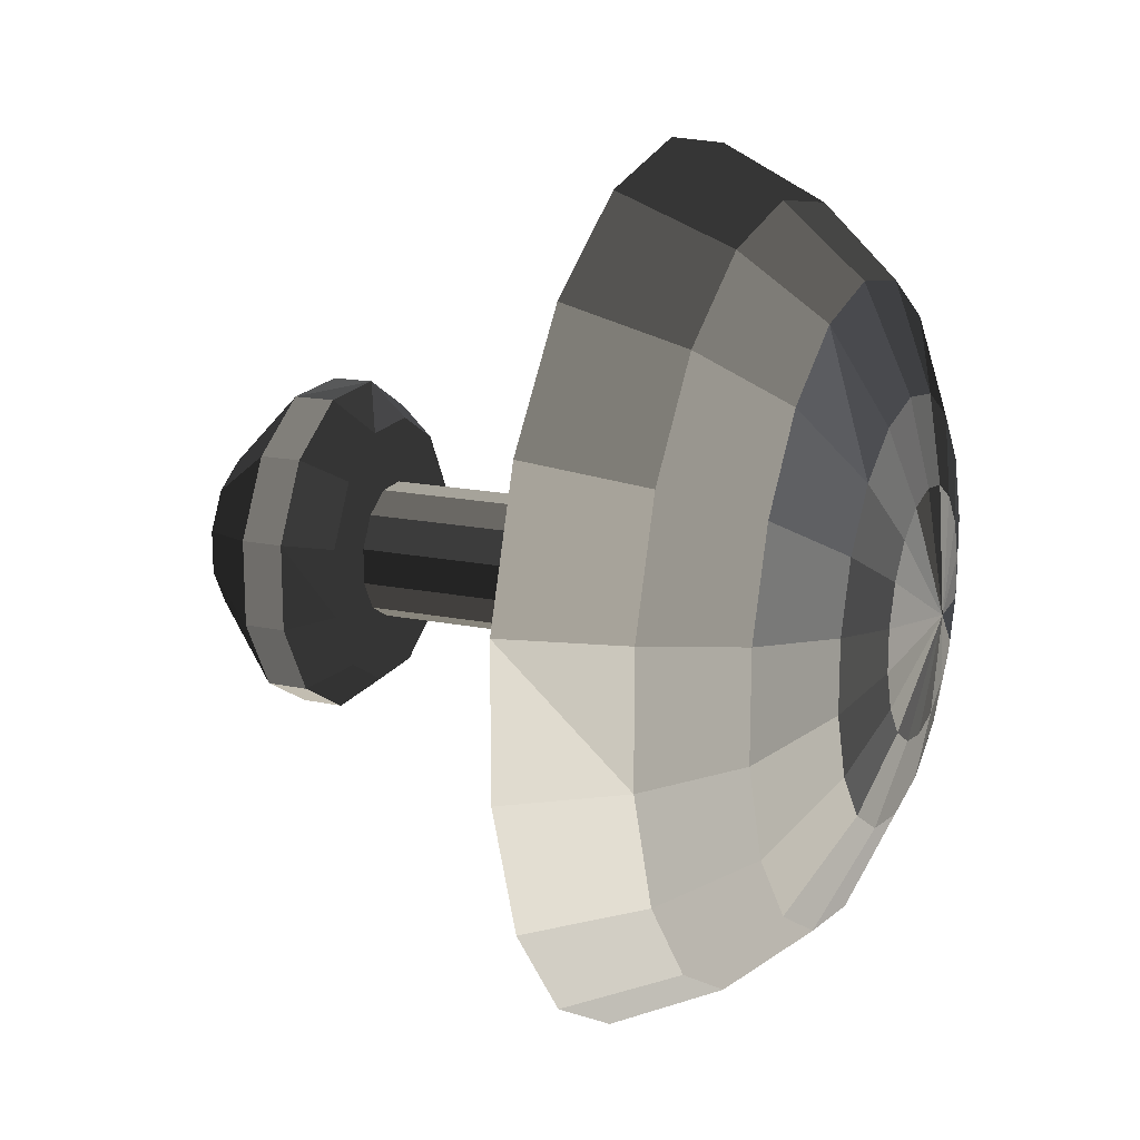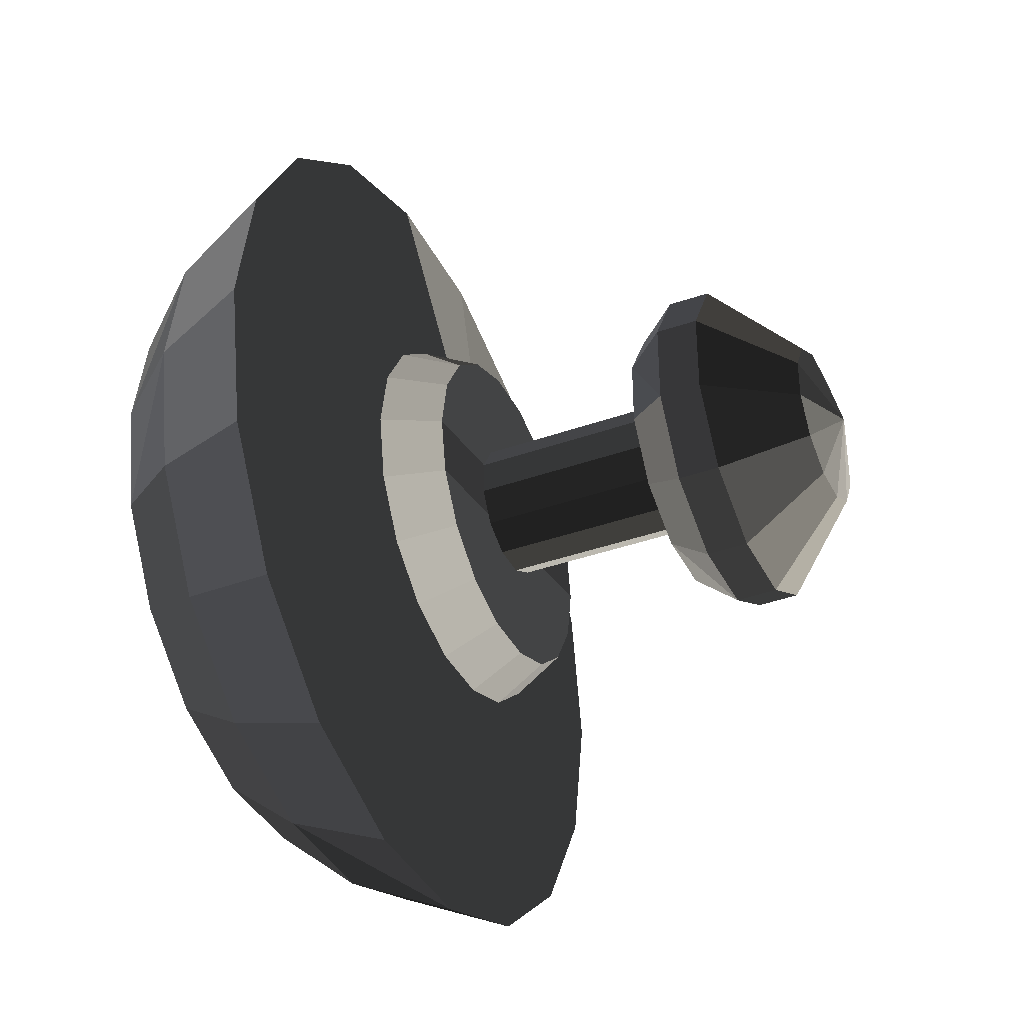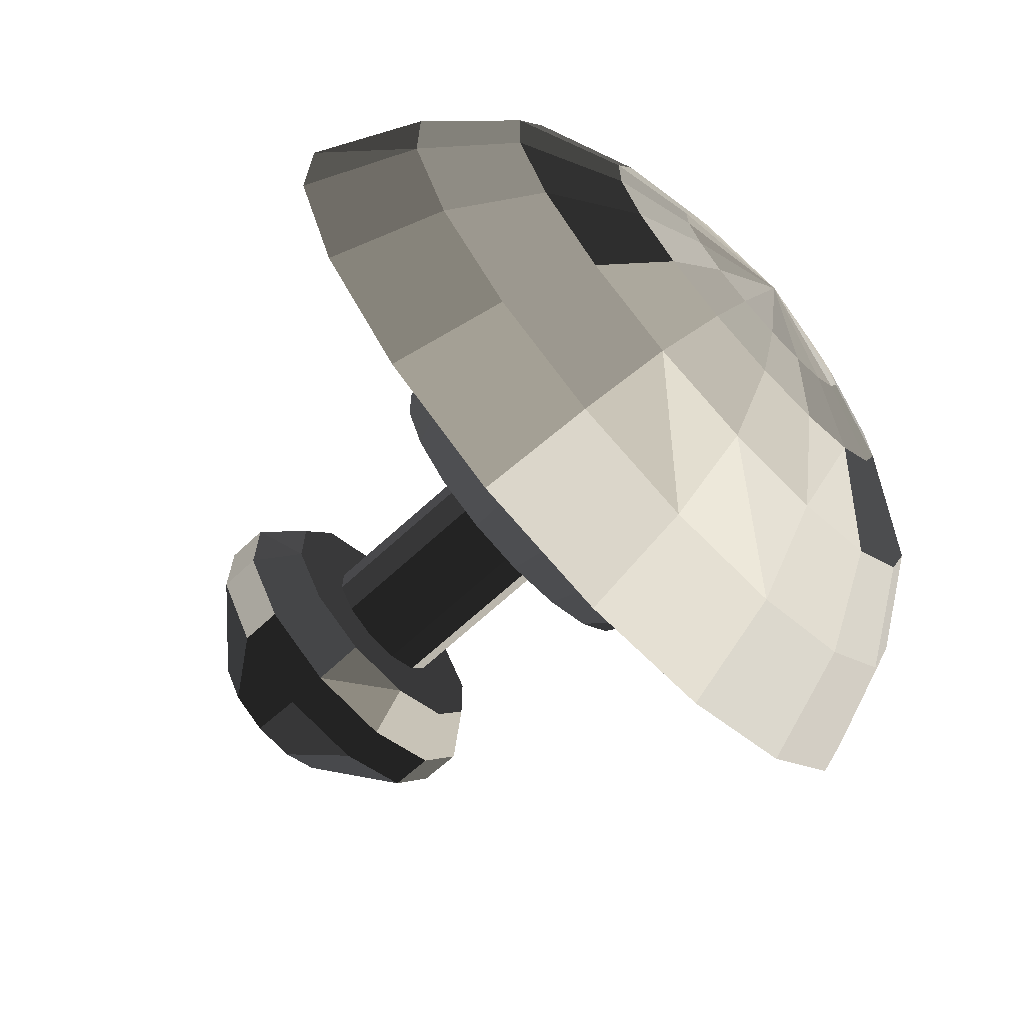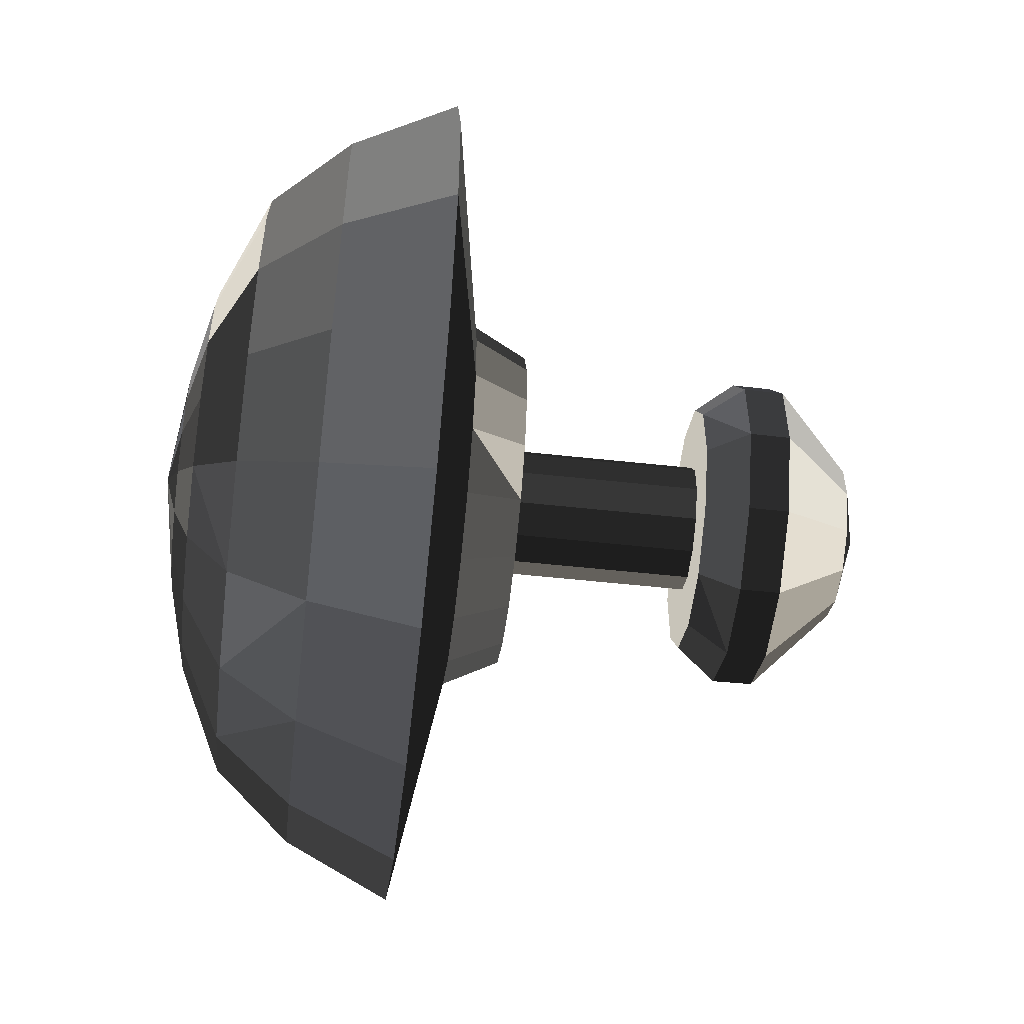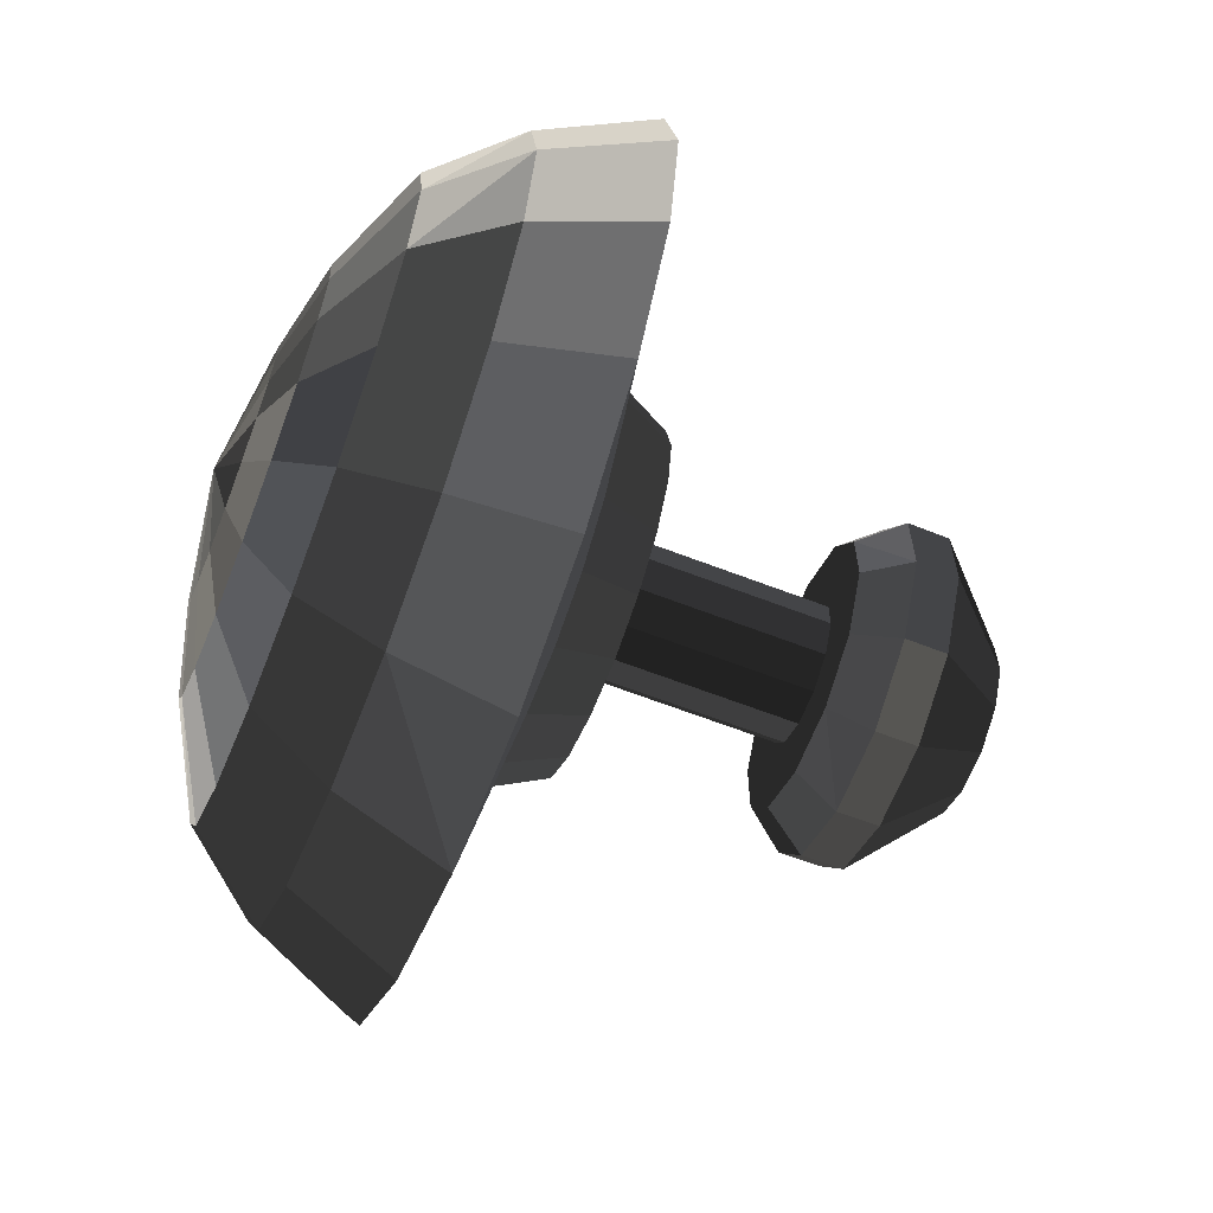
<metadata>
{"format":"obj","ext":"obj","renderer":"f3d","projection":"perspective","resolution":1024,"background":"white","views":[{"elev":17.3,"azim":22.2,"up":"+Z"},{"elev":-38.1,"azim":-155.7,"up":"+Y"},{"elev":-69.2,"azim":42.4,"up":"+Z"},{"elev":-54.3,"azim":173.4,"up":"+Z"},{"elev":-64.7,"azim":158.8,"up":"+Y"}]}
</metadata>
<code>
v  26.73 -11.55 3.097
v  -34.02 -11.55 3.097
v  26.73 -11.55 -3.096
v  -34.02 -11.55 -3.096
v  26.73 -8.453 -8.459
v  -34.02 -8.453 -8.459
v  26.73 -3.09 -11.56
v  -34.02 -3.09 -11.56
v  26.73 3.103 -11.56
v  -34.02 3.103 -11.56
v  26.73 8.466 -8.459
v  -34.02 8.466 -8.459
v  26.73 11.56 -3.096
v  -34.02 11.56 -3.096
v  26.73 11.56 3.097
v  -34.02 11.56 3.097
v  26.73 8.466 8.46
v  -34.02 8.466 8.46
v  26.73 3.103 11.56
v  -34.02 3.103 11.56
v  26.73 -3.09 11.56
v  -34.02 -3.09 11.56
v  26.73 -8.453 8.46
v  -34.02 -8.453 8.46
v  -34.02 -6.034 22.54
v  -34.02 -16.49 16.5
v  -41.23 -20.59 20.59
v  -41.23 -7.531 28.13
v  -41.23 7.543 28.13
v  -34.02 6.046 22.54
v  -41.23 20.6 20.59
v  -34.02 16.51 16.5
v  -41.23 28.14 7.537
v  -34.02 22.55 6.04
v  -41.23 28.14 -7.538
v  -34.02 22.55 -6.04
v  -41.23 20.6 -20.59
v  -34.02 16.51 -16.5
v  -41.23 7.543 -28.13
v  -34.02 6.046 -22.54
v  -41.23 -7.531 -28.13
v  -34.02 -6.034 -22.54
v  -41.23 -20.59 -20.59
v  -34.02 -16.49 -16.5
v  -41.23 -28.12 -7.538
v  -34.02 -22.53 -6.04
v  -41.23 -28.12 7.537
v  -34.02 -22.53 6.04
v  -66.22 0.006 -0.0002
v  -62.5 -3.752 14.03
v  -62.5 3.764 14.03
v  -62.5 -10.26 10.27
v  -62.5 -14.02 3.758
v  -62.5 -14.02 -3.758
v  -62.5 -10.26 -10.27
v  -62.5 -3.752 -14.03
v  -62.5 3.764 -14.03
v  -62.5 10.27 -10.27
v  -62.5 14.03 -3.758
v  -62.5 14.03 3.758
v  -62.5 10.27 10.27
v  -48.53 7.522 28.05
v  -48.53 -7.51 28.05
v  -48.53 -20.53 20.54
v  -48.53 -28.05 7.516
v  -48.53 -28.05 -7.517
v  -48.53 -20.53 -20.54
v  -48.53 -7.51 -28.05
v  -48.53 7.522 -28.05
v  -48.53 20.54 -20.54
v  -48.53 28.06 -7.517
v  -48.53 28.06 7.516
v  -48.53 20.54 20.54
g Object01
f -73 -72 -71
f -70 -71 -72
f -71 -70 -69
f -68 -69 -70
f -69 -68 -67
f -66 -67 -68
f -67 -66 -65
f -64 -65 -66
f -65 -64 -63
f -62 -63 -64
f -63 -62 -61
f -60 -61 -62
f -61 -60 -59
f -58 -59 -60
f -59 -58 -57
f -56 -57 -58
f -57 -56 -55
f -54 -55 -56
f -55 -54 -53
f -52 -53 -54
f -53 -52 -51
f -51 -52 -50
f -49 -50 -52
f -50 -49 -48
f -47 -48 -46
f -49 -46 -48
f -46 -49 -45
f -44 -45 -49
f -45 -44 -43
f -42 -43 -44
f -43 -42 -41
f -40 -41 -42
f -41 -40 -39
f -38 -39 -40
f -39 -38 -37
f -36 -37 -38
f -37 -36 -35
f -34 -35 -36
f -35 -34 -33
f -32 -33 -34
f -33 -32 -31
f -30 -31 -32
f -31 -30 -29
f -28 -29 -30
f -29 -28 -27
f -26 -27 -28
f -27 -26 -47
f -47 -26 -48
f -72 -48 -26
f -48 -72 -50
f -73 -50 -72
f -50 -73 -51
f -54 -49 -52
f -49 -54 -44
f -44 -54 -42
f -56 -42 -54
f -58 -42 -56
f -42 -58 -40
f -40 -58 -38
f -60 -38 -58
f -38 -60 -36
f -62 -36 -60
f -36 -62 -34
f -64 -34 -62
f -66 -34 -64
f -34 -66 -32
f -32 -66 -30
f -68 -30 -66
f -70 -30 -68
f -30 -70 -28
f -72 -28 -70
f -28 -72 -26
f -25 -24 -23
f -24 -25 -22
f -22 -25 -21
f -21 -25 -20
f -20 -25 -19
f -19 -25 -18
f -18 -25 -17
f -17 -25 -16
f -16 -25 -15
f -15 -25 -14
f -14 -25 -13
f -23 -13 -25
f -13 -23 -12
f -12 -23 -11
f -24 -11 -23
f -11 -24 -10
f -22 -10 -24
f -21 -10 -22
f -10 -21 -9
f -20 -9 -21
f -9 -20 -8
f -19 -8 -20
f -8 -19 -7
f -7 -19 -6
f -18 -6 -19
f -6 -18 -5
f -17 -5 -18
f -5 -17 -4
f -16 -4 -17
f -15 -4 -16
f -4 -15 -3
f -14 -3 -15
f -3 -14 -2
f -13 -2 -14
f -2 -13 -1
f -12 -1 -13
f -43 -1 -12
f -1 -43 -2
f -41 -2 -43
f -2 -41 -3
f -39 -3 -41
f -3 -39 -4
f -37 -4 -39
f -35 -4 -37
f -4 -35 -5
f -33 -5 -35
f -5 -33 -6
f -31 -6 -33
f -6 -31 -7
f -7 -31 -8
f -29 -8 -31
f -8 -29 -9
f -27 -9 -29
f -9 -27 -10
f -47 -10 -27
f -46 -10 -47
f -10 -46 -11
f -45 -11 -46
f -11 -45 -12
f -43 -12 -45
v  63.05 21 -3.703
v  63.05 21 3.703
v  66.22 -0 -0.0001
v  63.05 18.47 10.66
v  63.05 13.71 16.34
v  63.05 7.293 20.04
v  63.05 -0 -21.32
v  59.46 -0 -36.27
v  59.46 12.41 -34.08
v  59.46 -12.41 -34.08
v  63.05 -7.293 -20.04
v  59.46 -23.32 -27.79
v  63.05 -18.47 -10.66
v  63.05 -13.71 -16.34
v  63.05 -21 -3.703
v  63.05 -21 3.703
v  63.05 -18.47 10.66
v  63.05 -13.71 16.34
v  63.05 -7.293 20.04
v  59.46 -12.41 34.08
v  63.05 -0 21.32
v  59.46 -0 36.27
v  59.46 12.41 34.08
v  59.46 -23.32 27.79
v  59.46 -31.41 18.14
v  59.46 -35.72 6.298
v  59.46 -35.72 -6.299
v  59.46 -31.41 -18.14
v  63.05 7.293 -20.04
v  59.46 23.32 -27.79
v  63.05 18.47 -10.66
v  59.46 31.41 -18.14
v  59.46 35.72 -6.299
v  63.05 13.71 -16.34
v  59.46 35.72 6.298
v  59.46 31.41 18.14
v  59.46 23.32 27.79
g Object03
f -37 -36 -35
f -34 -35 -36
f -33 -35 -34
f -35 -33 -32
f -31 -30 -29
f -30 -31 -28
f -27 -28 -31
f -28 -27 -26
f -35 -25 -24
f -25 -35 -23
f -22 -23 -35
f -35 -21 -22
f -21 -35 -20
f -19 -20 -35
f -20 -19 -18
f -17 -18 -19
f -18 -17 -16
f -15 -16 -17
f -18 -14 -20
f -13 -20 -14
f -20 -13 -21
f -12 -21 -13
f -21 -12 -22
f -11 -22 -12
f -22 -11 -23
f -10 -23 -11
f -23 -10 -25
f -26 -25 -10
f -25 -26 -24
f -27 -24 -26
f -24 -27 -35
f -31 -35 -27
f -35 -31 -9
f -29 -9 -31
f -9 -29 -8
f -7 -6 -5
f -6 -7 -8
f -4 -8 -7
f -8 -4 -9
f -9 -4 -35
f -7 -35 -4
f -35 -7 -37
f -5 -37 -7
f -37 -5 -36
f -3 -36 -5
f -2 -36 -3
f -36 -2 -34
f -1 -34 -2
f -34 -1 -33
f -15 -33 -1
f -33 -15 -32
f -17 -32 -15
f -32 -17 -35
f -19 -35 -17
v  17.89 -25.97 -71.35
v  17.89 -0 -75.93
v  37.1 -0 -66.84
v  17.89 25.97 -71.35
v  37.1 22.86 -62.81
v  17.89 48.81 -58.17
v  37.1 42.96 -51.2
v  17.89 65.76 -37.97
v  37.1 57.88 -33.42
v  17.89 74.78 -13.19
v  37.1 65.82 -11.61
v  17.89 74.78 13.19
v  37.1 65.82 11.61
v  17.89 65.76 37.97
v  37.1 57.88 33.42
v  17.89 48.81 58.17
v  37.1 42.96 51.2
v  17.89 25.97 71.35
v  37.1 22.86 62.81
v  17.89 -0 75.93
v  37.1 -0 66.84
v  17.89 -25.97 71.35
v  37.1 -22.86 62.81
v  17.89 -48.81 58.17
v  37.1 -42.96 51.2
v  17.89 -65.76 37.97
v  37.1 -57.88 33.42
v  17.89 -74.78 13.19
v  37.1 -65.82 11.61
v  37.1 -65.82 -11.61
v  17.89 -74.78 -13.19
v  37.1 -57.88 -33.42
v  17.89 -65.76 -37.97
v  17.89 -48.81 -58.17
v  37.1 -42.96 -51.2
v  37.1 -22.86 -62.81
v  51.15 -18.69 -51.36
v  51.15 -0 -54.65
v  51.15 18.69 -51.36
v  51.15 35.13 -41.87
v  51.15 47.33 -27.33
v  51.15 53.82 -9.491
v  51.15 53.82 9.491
v  51.15 47.33 27.33
v  51.15 35.13 41.87
v  51.15 18.69 51.36
v  51.15 -0 54.65
v  51.15 -18.69 51.36
v  51.15 -35.13 41.87
v  51.15 -47.33 27.33
v  51.15 -53.82 9.49
v  51.15 -53.82 -9.491
v  51.15 -47.33 -27.33
v  51.15 -35.13 -41.87
v  59.46 -12.41 -34.08
v  59.46 -0 -36.27
v  59.46 12.41 -34.08
v  59.46 23.32 -27.79
v  59.46 31.41 -18.14
v  59.46 35.72 -6.299
v  59.46 35.72 6.298
v  59.46 31.41 18.14
v  59.46 23.32 27.79
v  59.46 12.41 34.08
v  59.46 -0 36.27
v  59.46 -12.41 34.08
v  59.46 -23.32 27.79
v  59.46 -31.41 18.14
v  59.46 -35.72 6.298
v  59.46 -35.72 -6.299
v  59.46 -31.41 -18.14
v  59.46 -23.32 -27.79
v  0.594 -25.68 14.82
v  0.594 -29.2 -5.149
v  0.594 -29.2 5.148
v  0.594 -25.68 -14.82
v  0.594 -19.06 22.71
v  0.594 -19.06 -22.71
v  0.594 -10.14 27.86
v  0.5941 -10.14 -27.86
v  0.5941 -0 29.65
v  0.594 -0 -29.65
v  0.594 10.14 27.86
v  0.5941 10.14 -27.86
v  0.5941 19.06 22.71
v  0.5941 19.06 -22.71
v  0.5941 25.68 14.82
v  0.5941 25.68 -14.82
v  0.5941 29.2 5.148
v  0.5941 29.2 -5.149
v  10.59 34.15 6.021
v  10.59 34.15 -6.021
v  10.59 30.03 -17.34
v  10.59 22.29 -26.56
v  10.59 11.86 -32.58
v  10.59 0 -34.67
v  10.59 -11.86 -32.58
v  10.59 -22.29 -26.56
v  10.59 -30.03 -17.34
v  10.59 -34.15 -6.021
v  10.59 -34.15 6.021
v  10.59 -30.03 17.34
v  10.59 -22.29 26.56
v  10.59 -11.86 32.58
v  10.59 -0 34.67
v  10.59 11.86 32.58
v  10.59 22.29 26.56
v  10.59 30.03 17.34
g Object02
f -108 -107 -106
f -105 -106 -107
f -106 -105 -104
f -103 -104 -105
f -104 -103 -102
f -101 -102 -103
f -102 -101 -100
f -99 -100 -101
f -100 -99 -98
f -97 -98 -99
f -98 -97 -96
f -95 -96 -97
f -96 -95 -94
f -93 -94 -95
f -94 -93 -92
f -91 -92 -93
f -92 -91 -90
f -89 -90 -91
f -90 -89 -88
f -87 -88 -89
f -88 -87 -86
f -85 -86 -87
f -86 -85 -84
f -83 -84 -85
f -84 -83 -82
f -81 -82 -83
f -82 -81 -80
f -80 -81 -79
f -78 -79 -81
f -79 -78 -77
f -76 -77 -78
f -75 -77 -76
f -77 -75 -74
f -108 -74 -75
f -74 -108 -73
f -106 -73 -108
f -73 -106 -72
f -72 -106 -71
f -104 -71 -106
f -71 -104 -70
f -102 -70 -104
f -70 -102 -69
f -100 -69 -102
f -69 -100 -68
f -98 -68 -100
f -68 -98 -67
f -96 -67 -98
f -67 -96 -66
f -94 -66 -96
f -66 -94 -65
f -92 -65 -94
f -65 -92 -64
f -90 -64 -92
f -64 -90 -63
f -88 -63 -90
f -63 -88 -62
f -86 -62 -88
f -62 -86 -61
f -84 -61 -86
f -61 -84 -60
f -82 -60 -84
f -60 -82 -59
f -80 -59 -82
f -59 -80 -58
f -79 -58 -80
f -58 -79 -57
f -77 -57 -79
f -57 -77 -56
f -74 -56 -77
f -56 -74 -55
f -73 -55 -74
f -72 -55 -73
f -55 -72 -54
f -54 -72 -53
f -71 -53 -72
f -53 -71 -52
f -70 -52 -71
f -52 -70 -51
f -69 -51 -70
f -51 -69 -50
f -68 -50 -69
f -50 -68 -49
f -67 -49 -68
f -49 -67 -48
f -66 -48 -67
f -48 -66 -47
f -65 -47 -66
f -47 -65 -46
f -64 -46 -65
f -46 -64 -45
f -63 -45 -64
f -45 -63 -44
f -62 -44 -63
f -44 -62 -43
f -61 -43 -62
f -43 -61 -42
f -60 -42 -61
f -42 -60 -41
f -59 -41 -60
f -41 -59 -40
f -58 -40 -59
f -40 -58 -39
f -57 -39 -58
f -39 -57 -38
f -56 -38 -57
f -38 -56 -37
f -55 -37 -56
f -37 -55 -54
f -36 -35 -34
f -35 -36 -33
f -32 -33 -36
f -33 -32 -31
f -30 -31 -32
f -31 -30 -29
f -28 -29 -30
f -29 -28 -27
f -26 -27 -28
f -27 -26 -25
f -24 -25 -26
f -25 -24 -23
f -22 -23 -24
f -23 -22 -21
f -20 -21 -22
f -21 -20 -19
f -18 -19 -20
f -17 -19 -18
f -19 -17 -21
f -16 -21 -17
f -21 -16 -23
f -15 -23 -16
f -23 -15 -25
f -14 -25 -15
f -25 -14 -27
f -13 -27 -14
f -27 -13 -29
f -12 -29 -13
f -29 -12 -31
f -11 -31 -12
f -31 -11 -33
f -10 -33 -11
f -33 -10 -35
f -9 -35 -10
f -35 -9 -34
f -8 -34 -9
f -34 -8 -36
f -7 -36 -8
f -36 -7 -32
f -6 -32 -7
f -32 -6 -30
f -5 -30 -6
f -30 -5 -28
f -4 -28 -5
f -28 -4 -26
f -3 -26 -4
f -26 -3 -24
f -2 -24 -3
f -24 -2 -22
f -1 -22 -2
f -22 -1 -20
f -20 -1 -18
f -95 -18 -1
f -97 -18 -95
f -18 -97 -17
f -99 -17 -97
f -17 -99 -16
f -101 -16 -99
f -16 -101 -15
f -103 -15 -101
f -15 -103 -14
f -105 -14 -103
f -14 -105 -13
f -107 -13 -105
f -13 -107 -12
f -108 -12 -107
f -12 -108 -11
f -75 -11 -108
f -11 -75 -10
f -76 -10 -75
f -10 -76 -9
f -78 -9 -76
f -9 -78 -8
f -81 -8 -78
f -8 -81 -7
f -83 -7 -81
f -7 -83 -6
f -85 -6 -83
f -6 -85 -5
f -87 -5 -85
f -5 -87 -4
f -89 -4 -87
f -4 -89 -3
f -91 -3 -89
f -3 -91 -2
f -93 -2 -91
f -2 -93 -1
f -95 -1 -93

</code>
